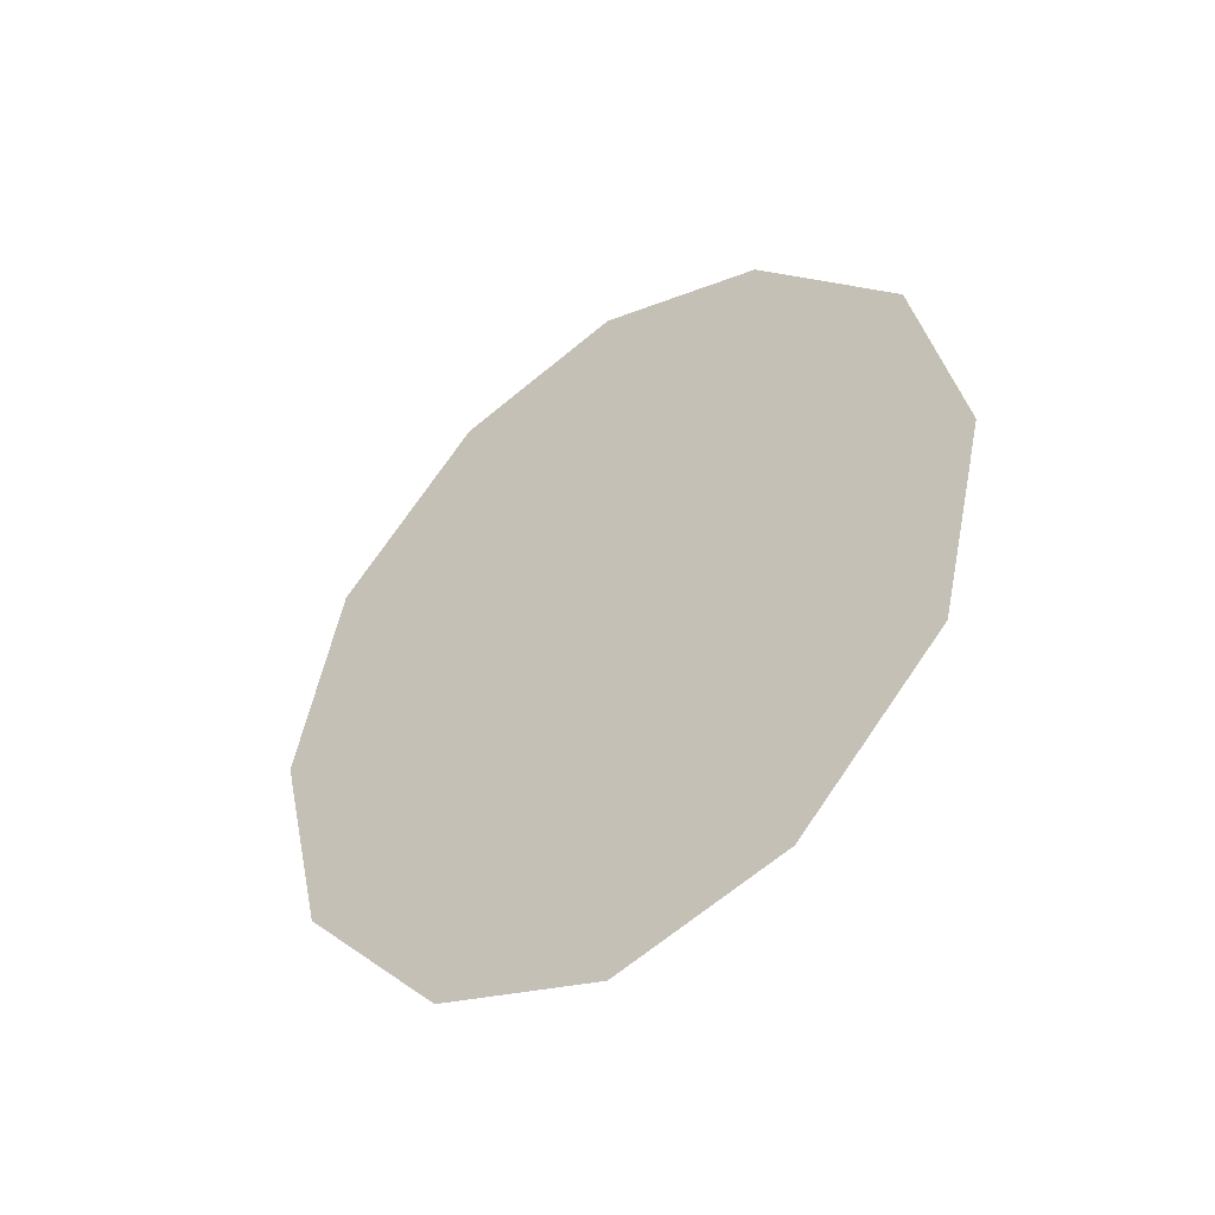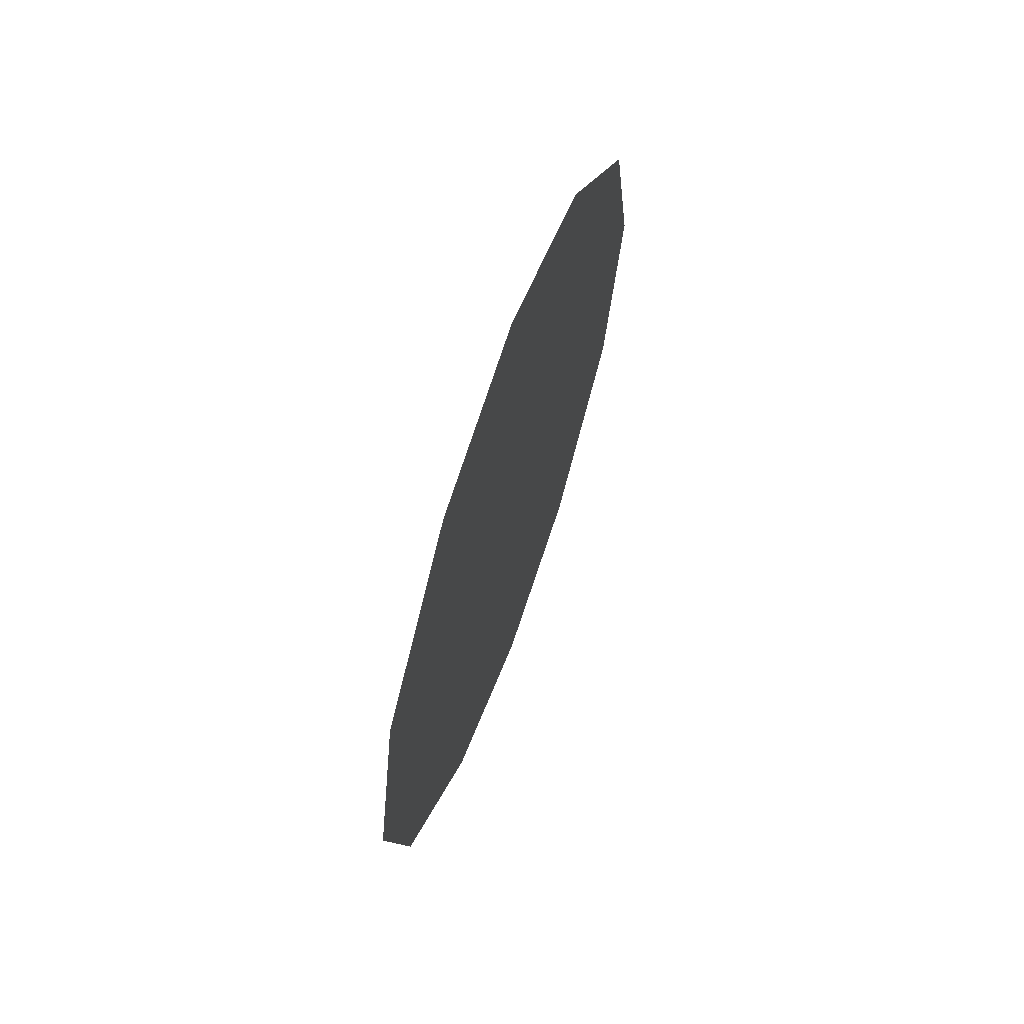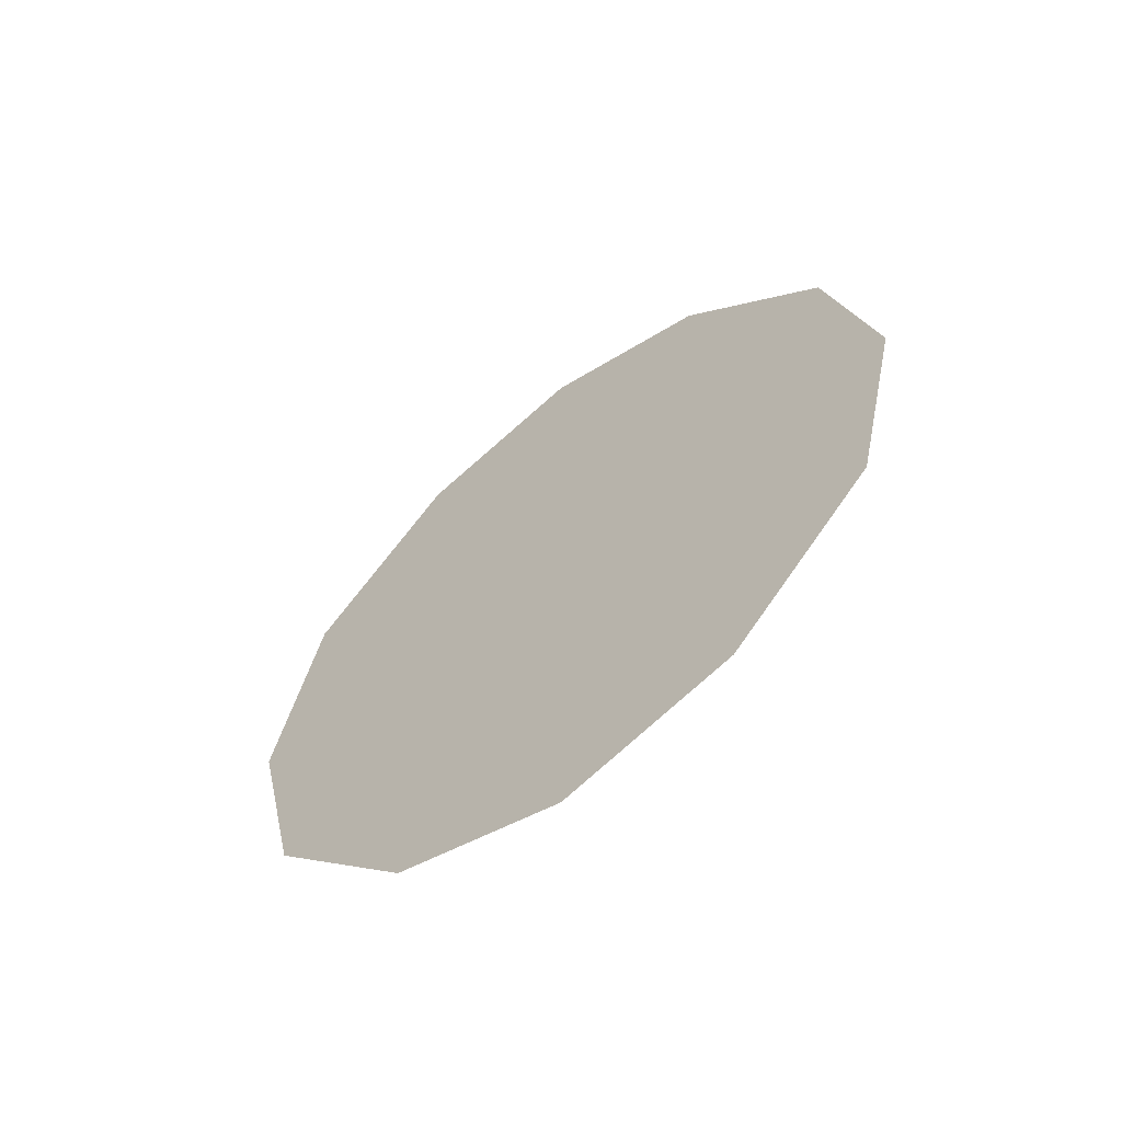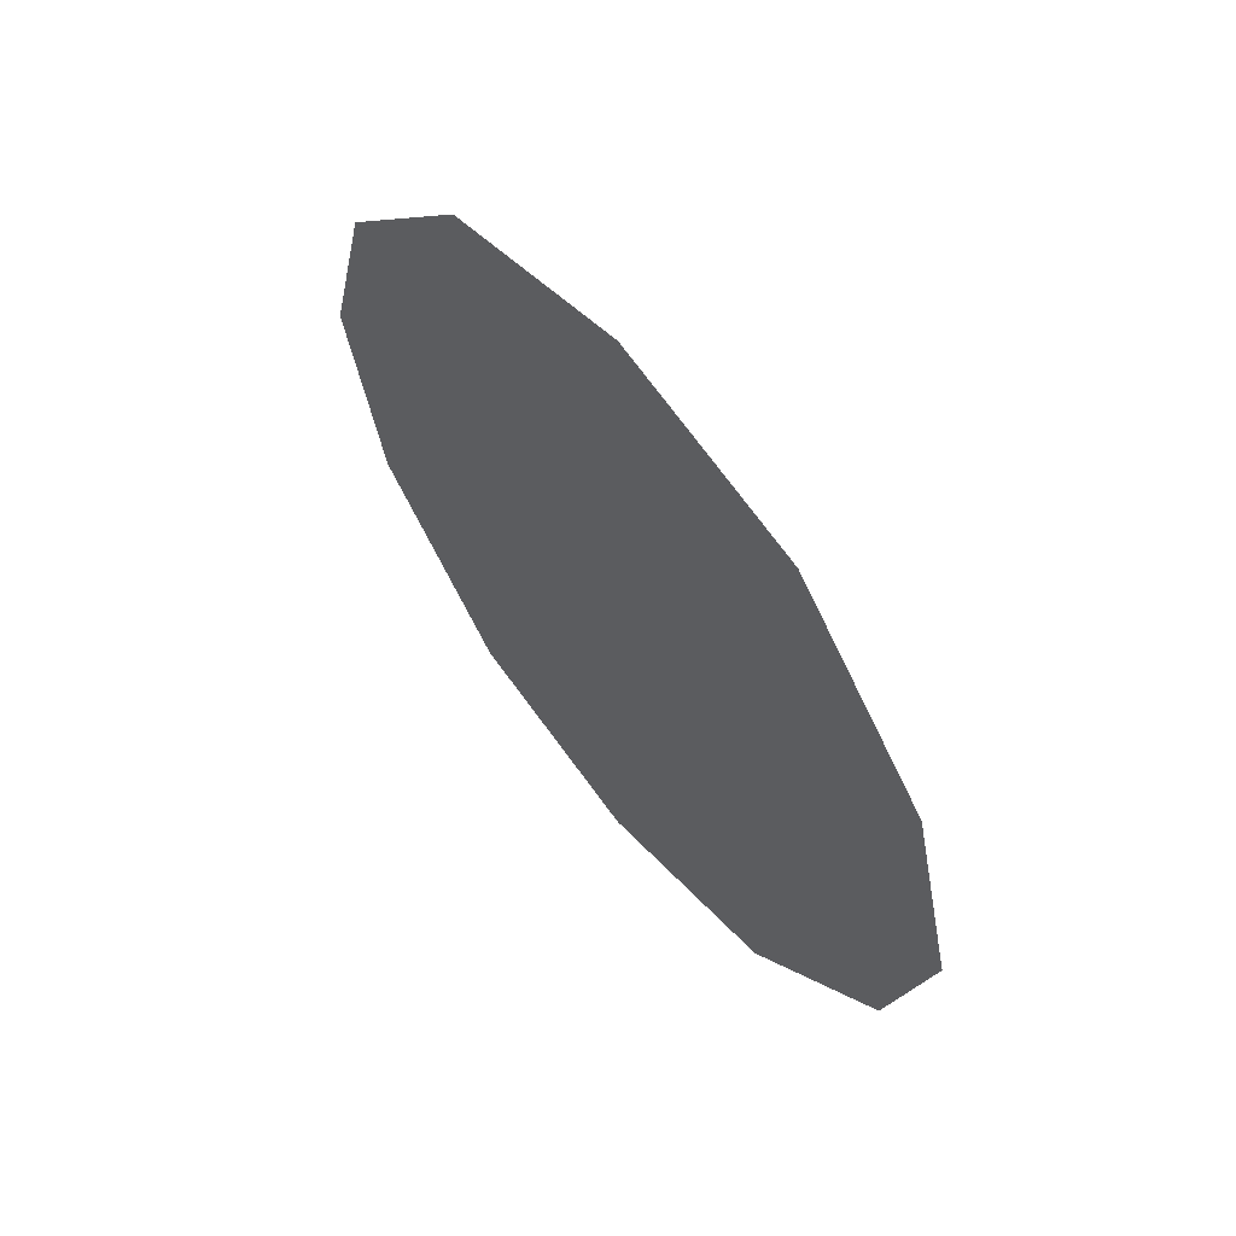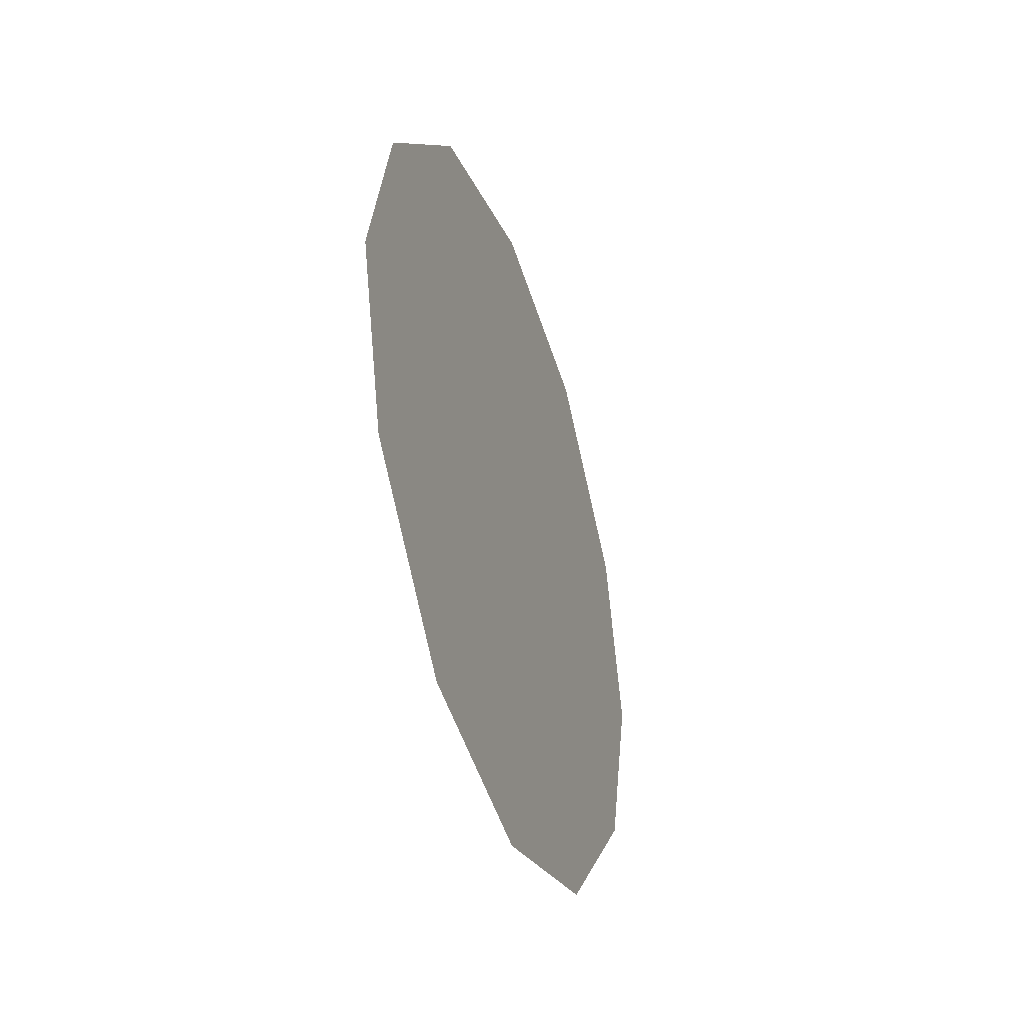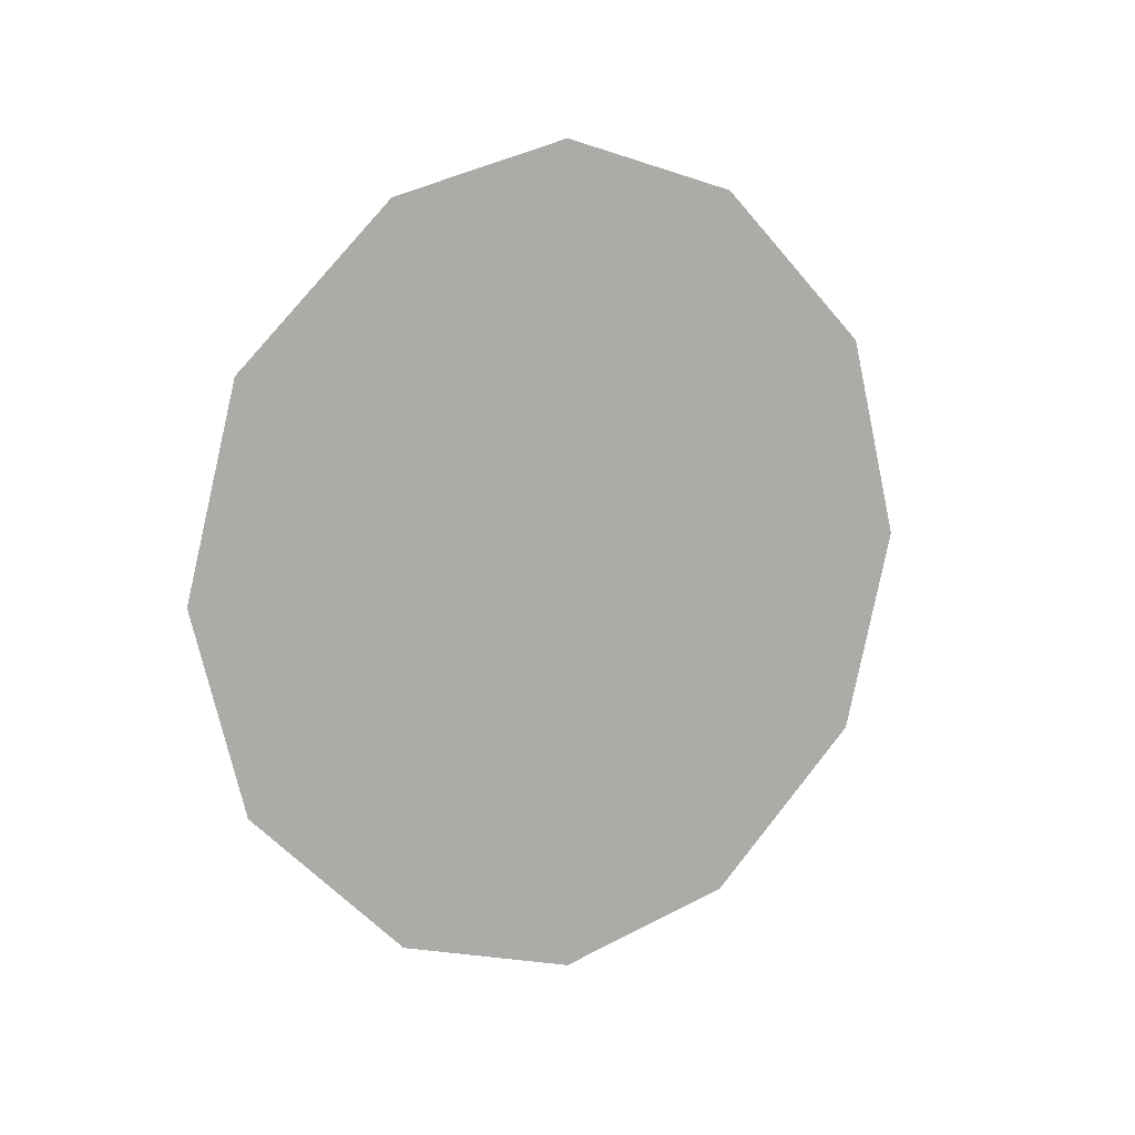
<metadata>
{"format":"obj","ext":"obj","renderer":"f3d","projection":"perspective","resolution":1024,"background":"white","views":[{"elev":-44.1,"azim":-53.7,"up":"+Y"},{"elev":65.7,"azim":19.7,"up":"+Y"},{"elev":-61.1,"azim":128.1,"up":"+Y"},{"elev":58.8,"azim":-38.2,"up":"+Z"},{"elev":-37.6,"azim":-161.7,"up":"+Z"},{"elev":11.7,"azim":62.2,"up":"+Y"}]}
</metadata>
<code>
v 9 14 -7
v 9 16 0
v 9 0 0
v 9 16 0
v 9 14 7
v 9 0 0
v 9 8 -13
v 9 14 -7
v 9 0 0
v 9 0 -15
v 9 8 -13
v 9 0 0
v 9 -8 -13
v 9 0 -15
v 9 0 0
v 9 -14 -7
v 9 -8 -13
v 9 0 0
v 9 -16 0
v 9 -14 -7
v 9 0 0
v 9 -14 7
v 9 -16 0
v 9 0 0
v 9 -8 13
v 9 -14 7
v 9 0 0
v 9 0 15
v 9 -8 13
v 9 0 0
v 9 8 13
v 9 0 15
v 9 0 0
v 9 14 7
v 9 8 13
v 9 0 0
f 1 2 3
f 4 5 6
f 7 8 9
f 10 11 12
f 13 14 15
f 16 17 18
f 19 20 21
f 22 23 24
f 25 26 27
f 28 29 30
f 31 32 33
f 34 35 36

</code>
